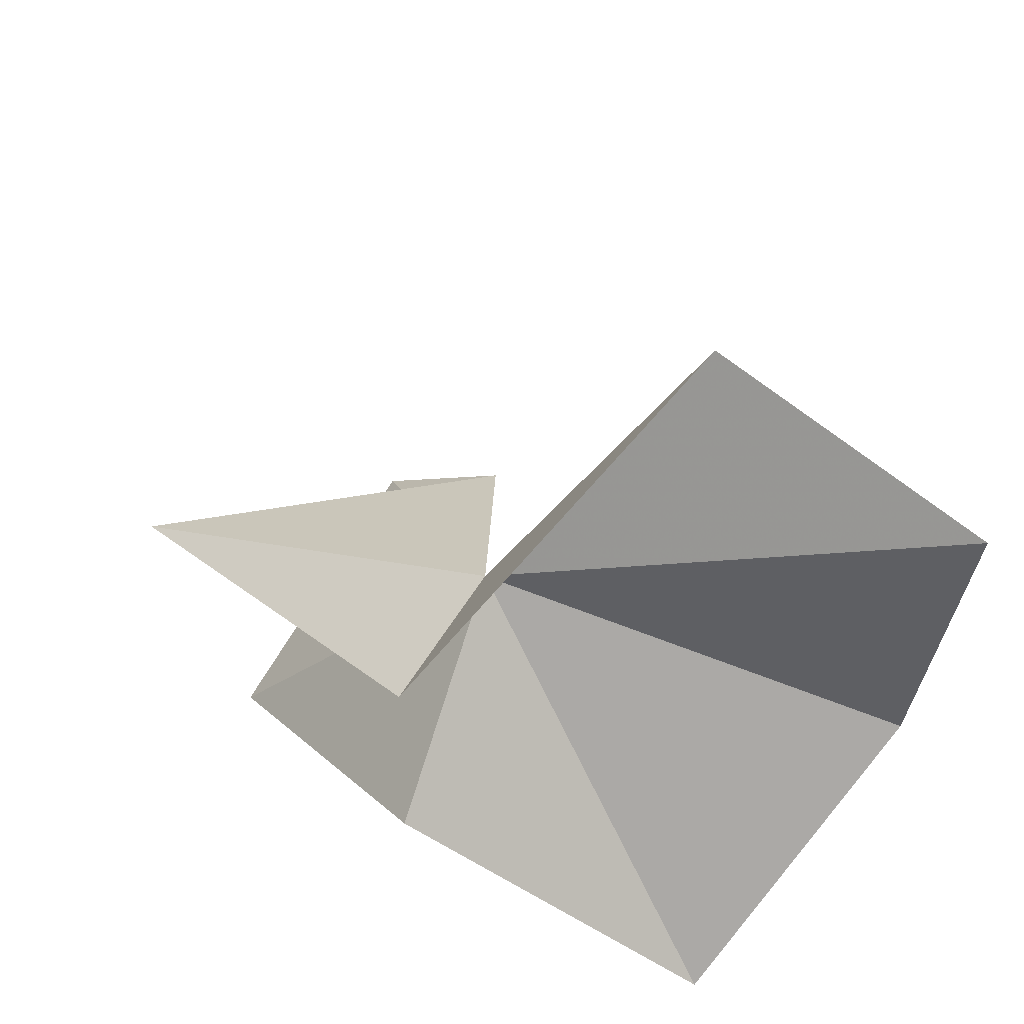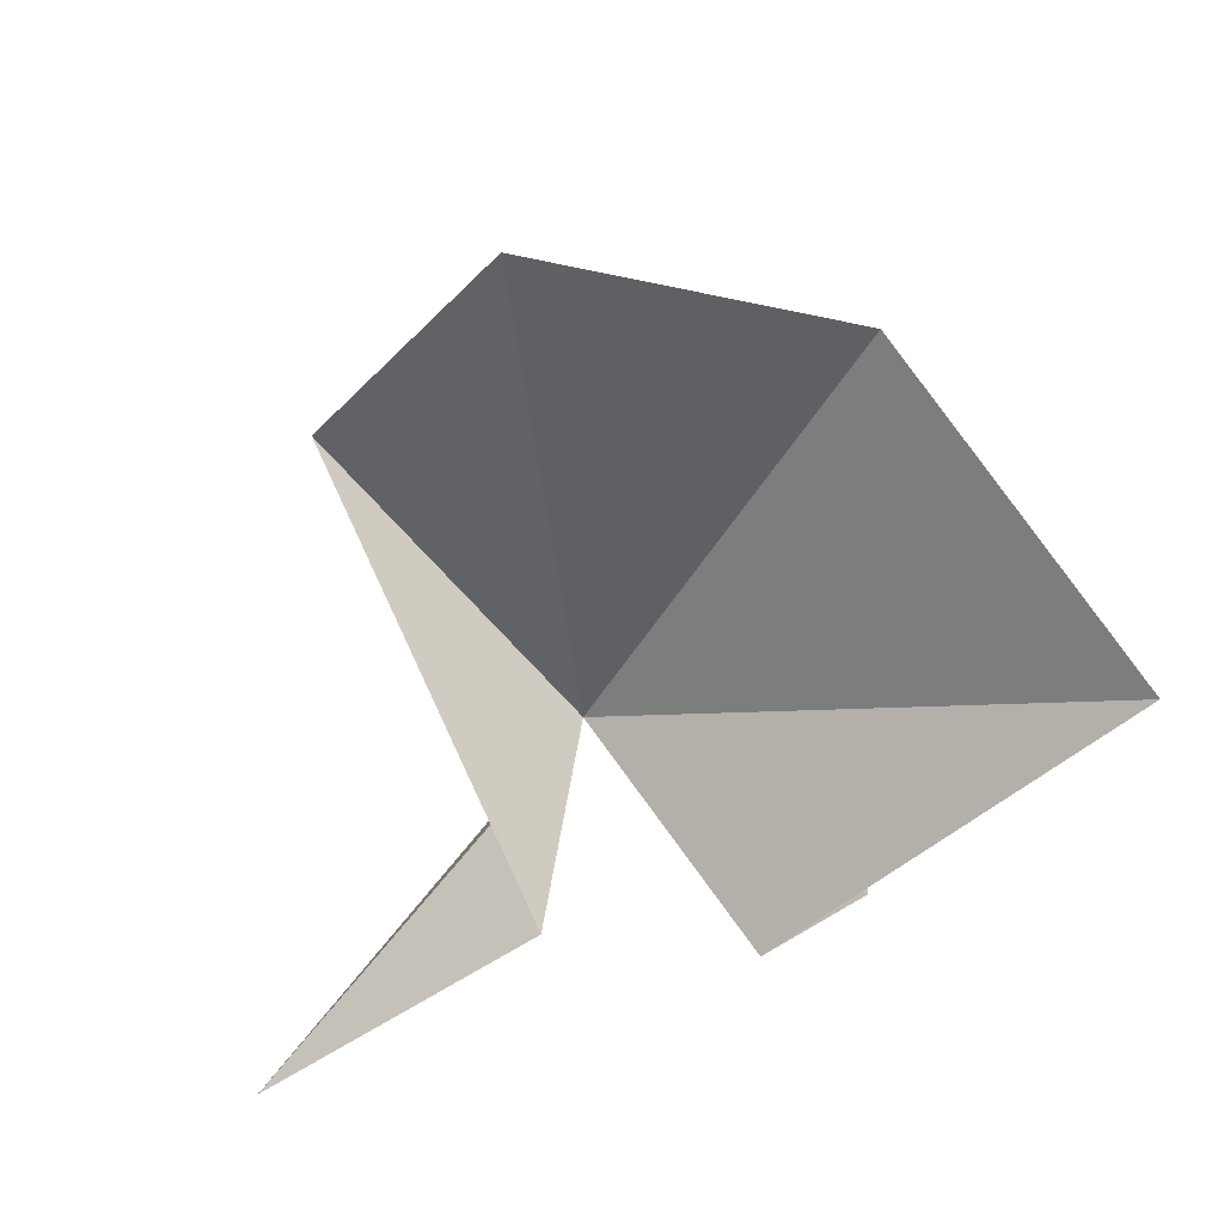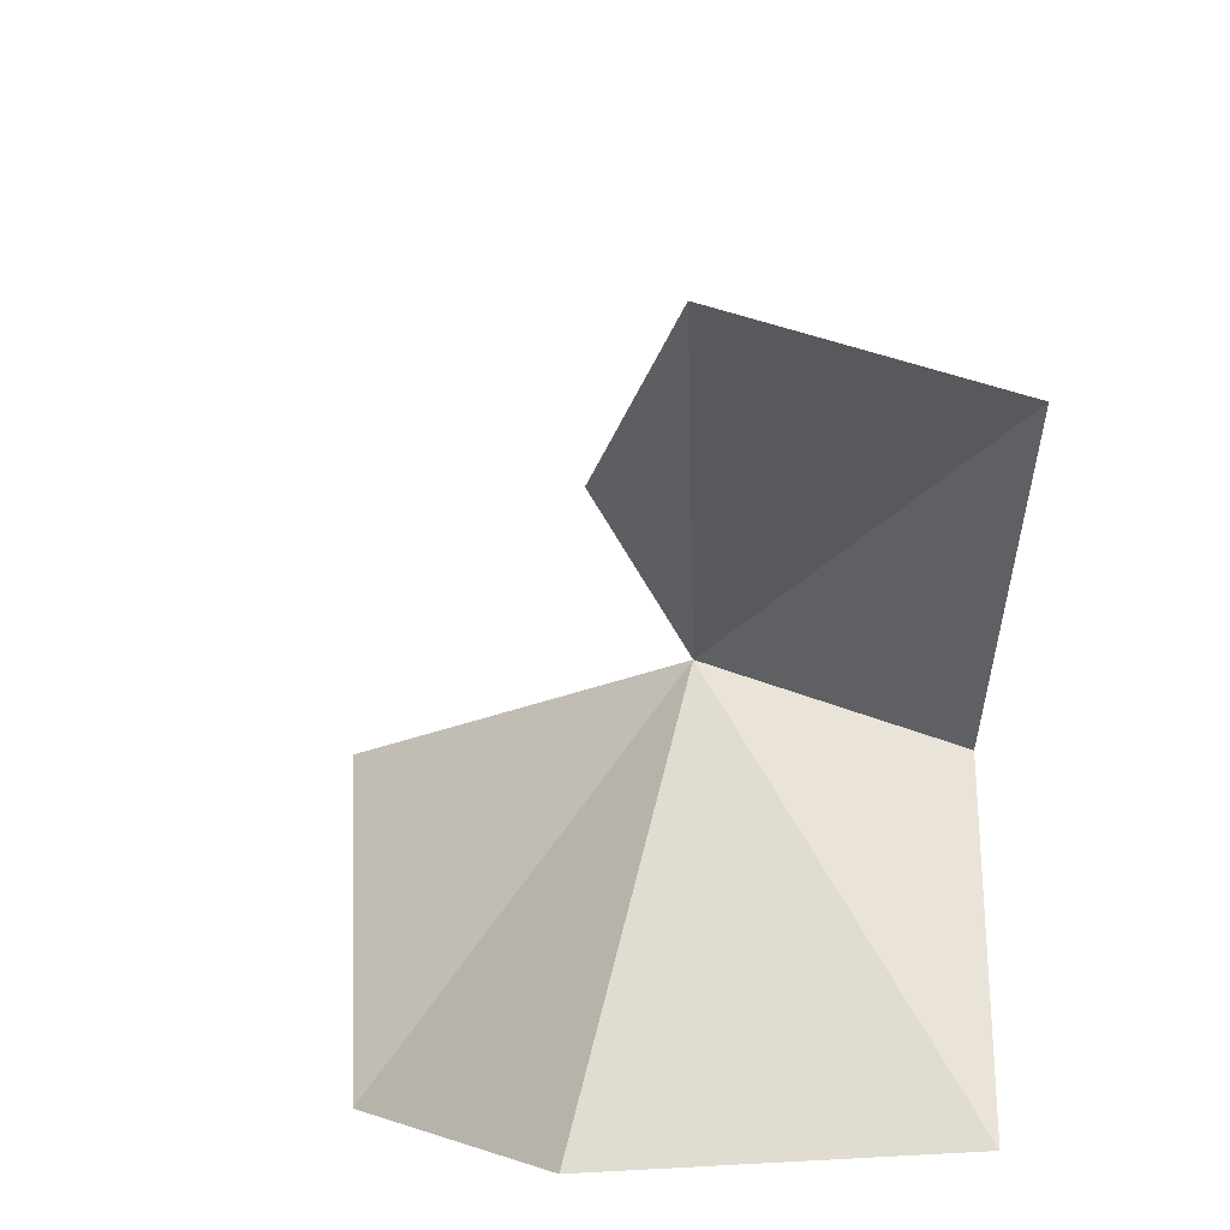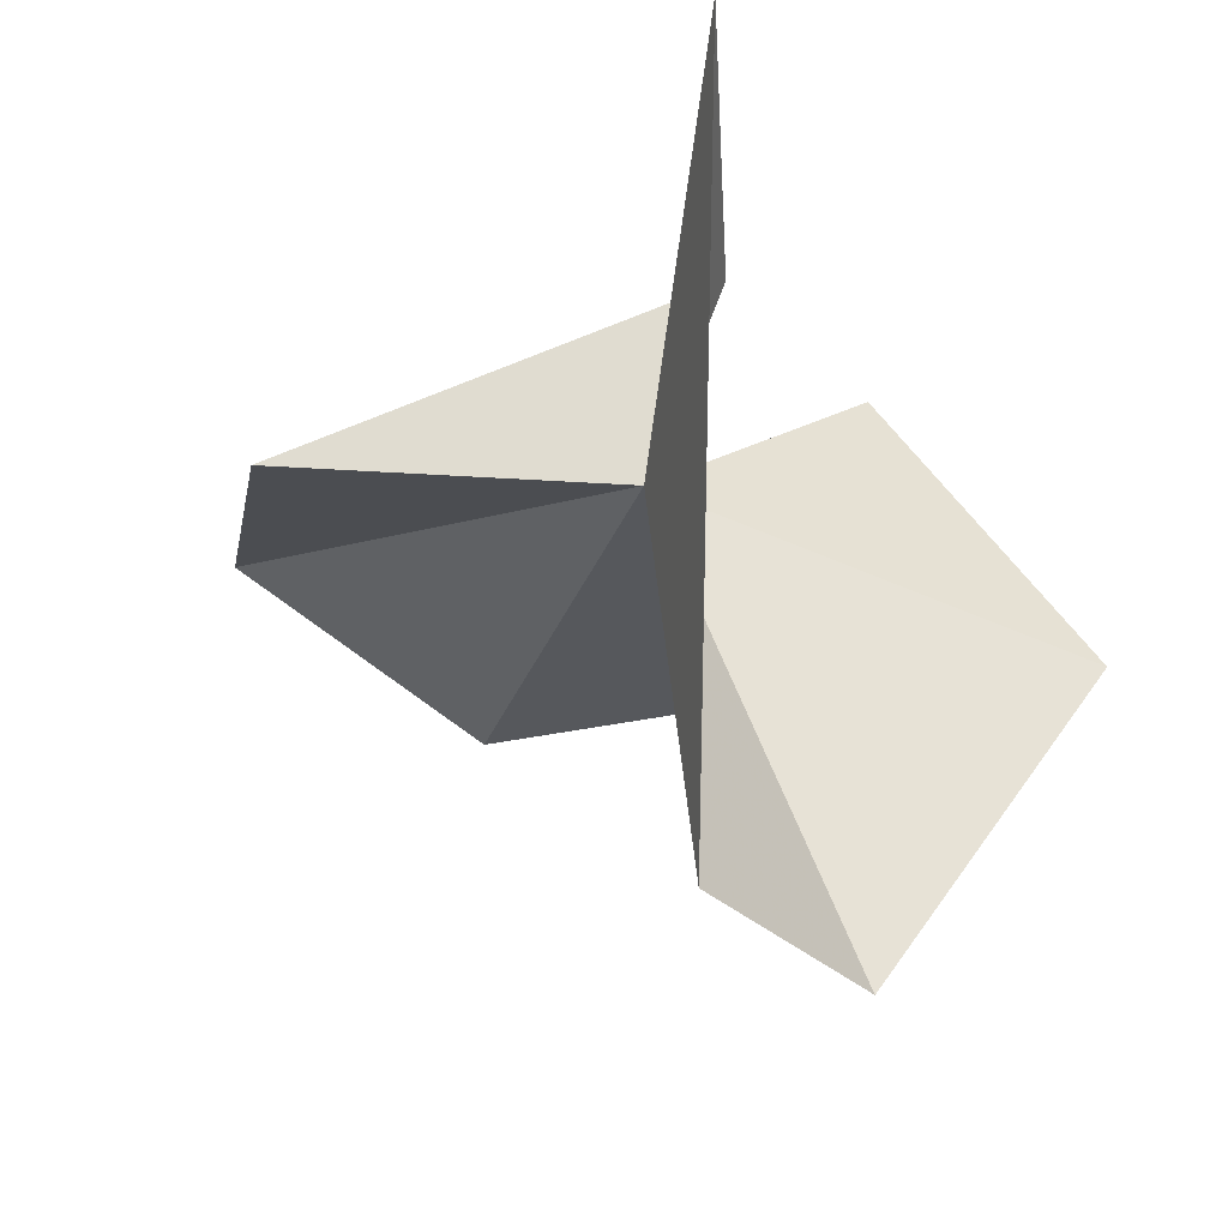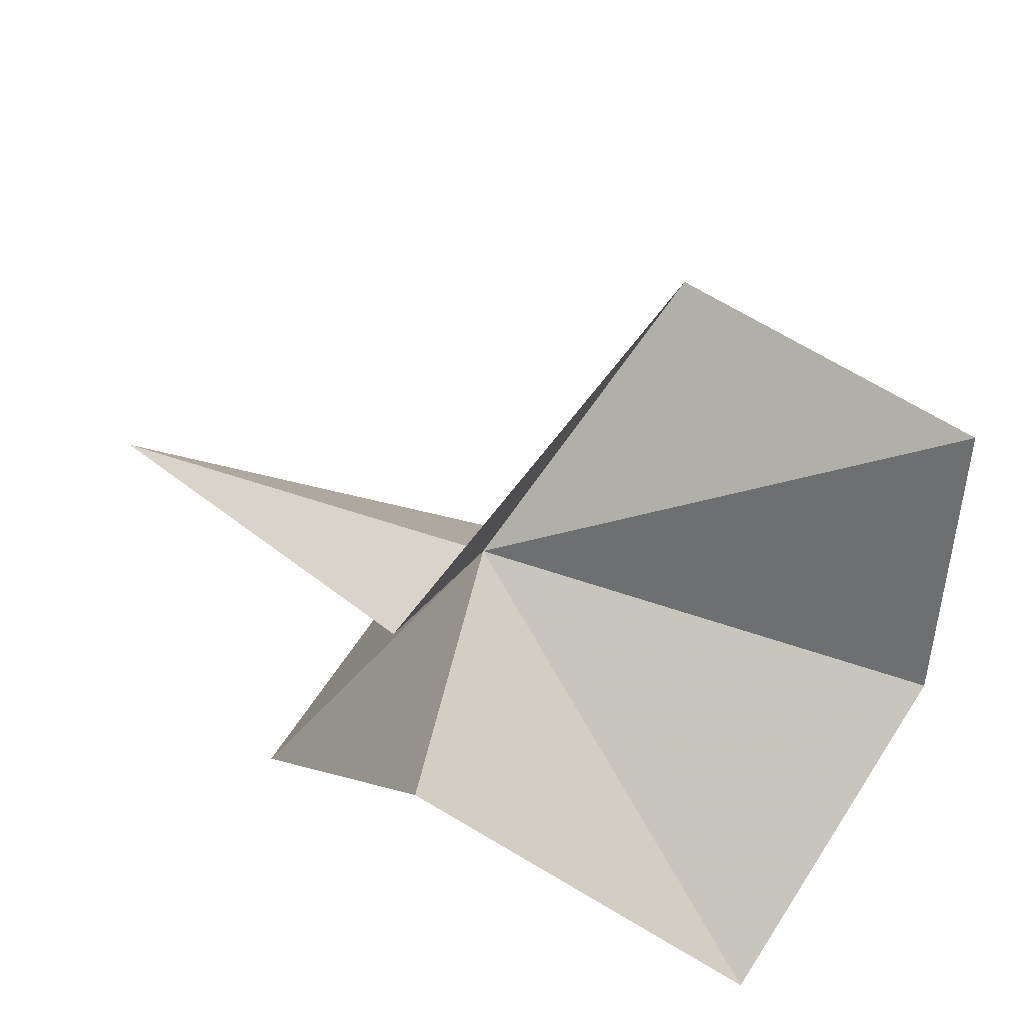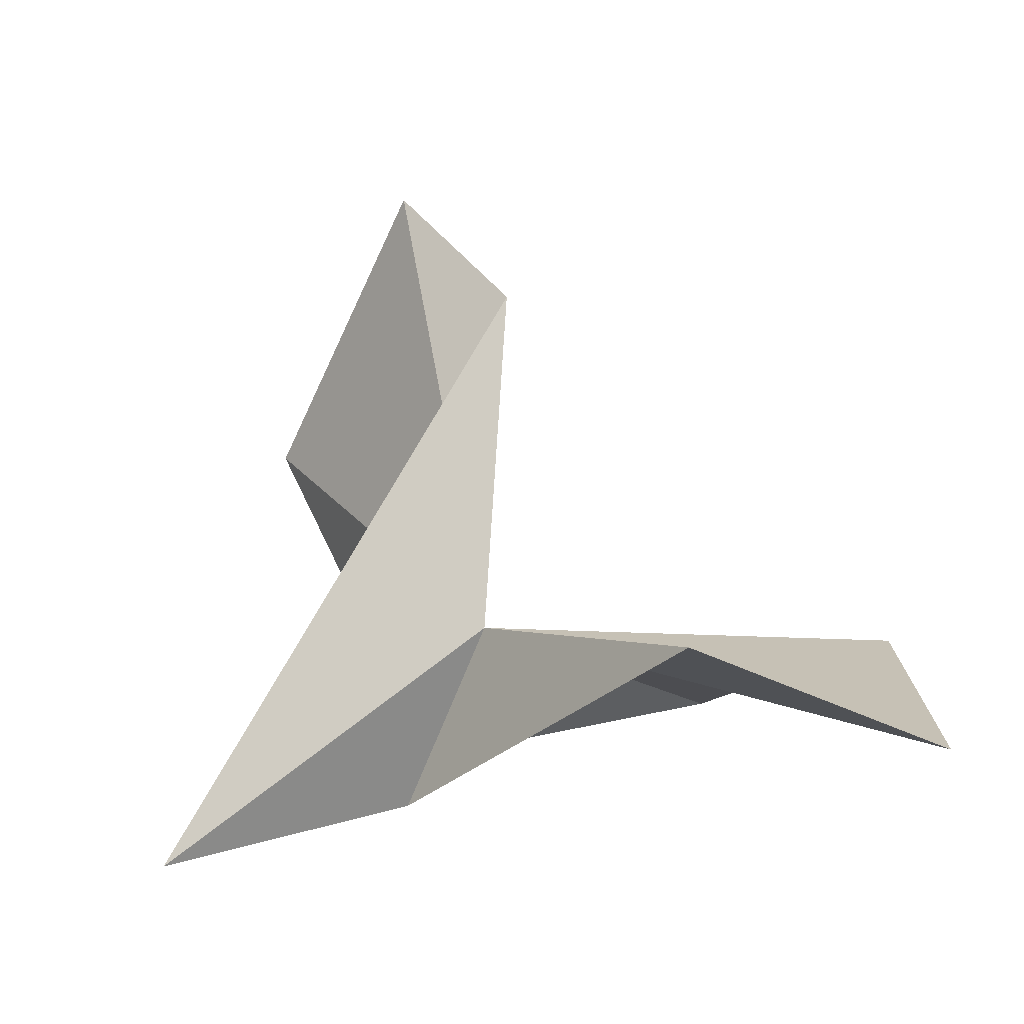
<metadata>
{"format":"obj","ext":"obj","renderer":"f3d","projection":"perspective","resolution":1024,"background":"white","views":[{"elev":-48.3,"azim":-132.4,"up":"+Z"},{"elev":-54.6,"azim":-50.1,"up":"+Z"},{"elev":-40.5,"azim":33.0,"up":"+Y"},{"elev":47.4,"azim":11.0,"up":"+Y"},{"elev":-62.6,"azim":-127.0,"up":"+Z"},{"elev":10.8,"azim":-126.8,"up":"+Z"}]}
</metadata>
<code>
v -15.8 -24.57 -9.066
v -20.97 -24.47 -8.347
v -22.17 -28.77 -10.36
v -18.34 -31.28 -9.769
v -15.23 -23.43 -12.01
v -15.49 -18.76 -12.01
v -14.12 -26.27 -3.911
v -9.509 -24.69 -7.129
v -11.74 -25.82 -2.392
v -13.34 -31.45 -12.01
v -13.17 -25.31 -12.01
f 1 3 2
f 1 4 3
f 1 2 5
f 1 5 6
f 1 6 7
f 1 9 8
f 1 7 9
f 1 10 4
f 1 11 10
f 1 8 11

</code>
